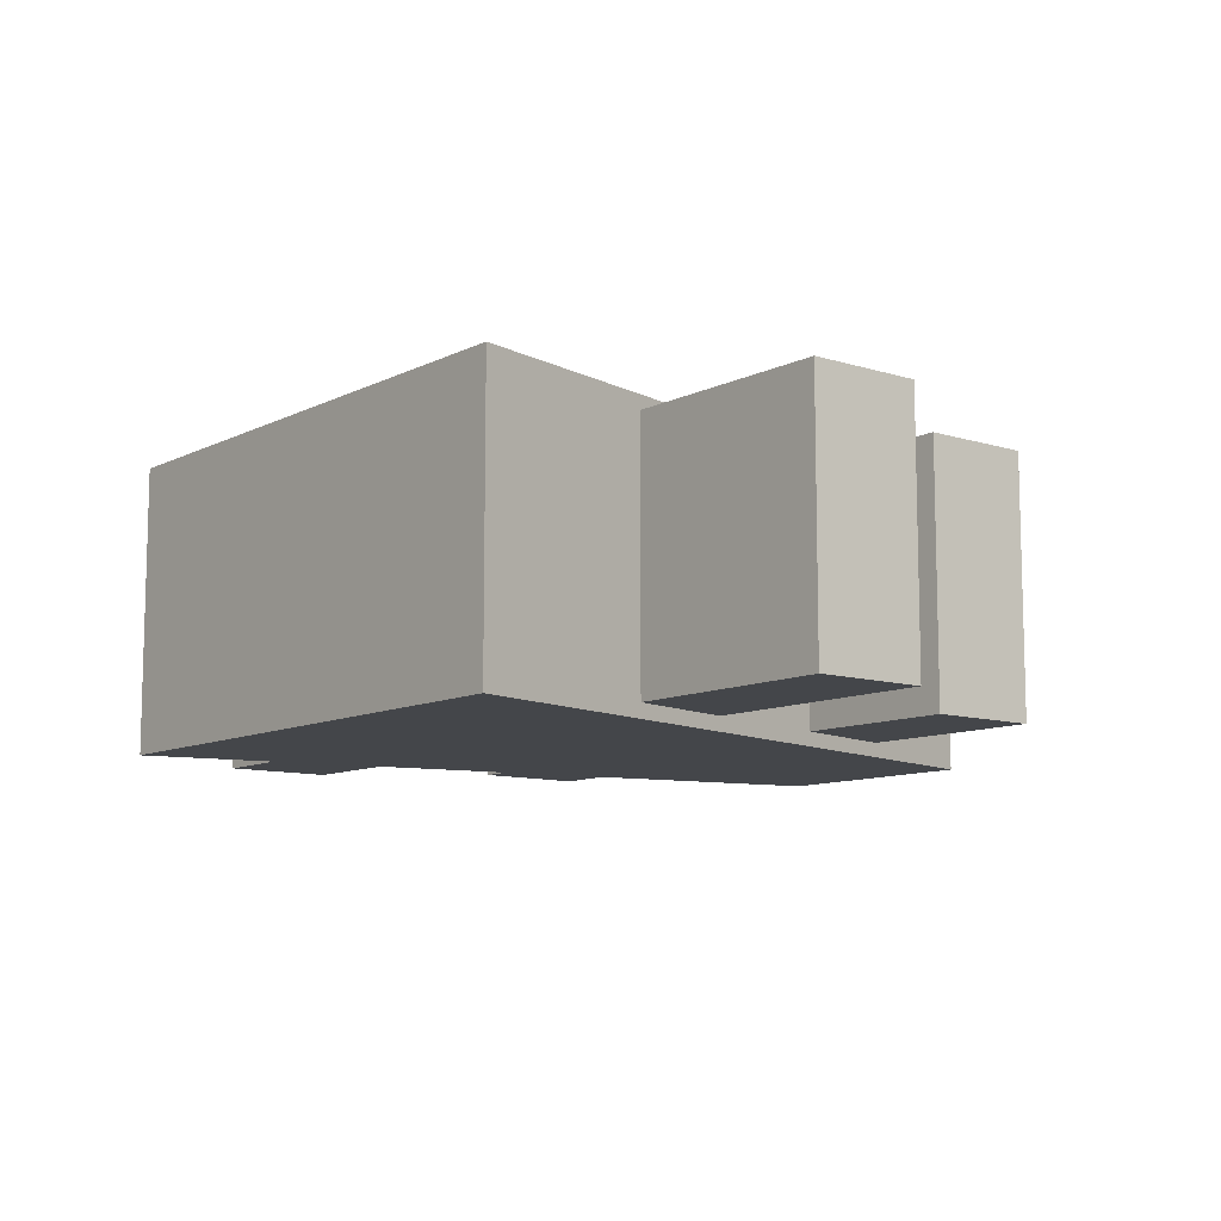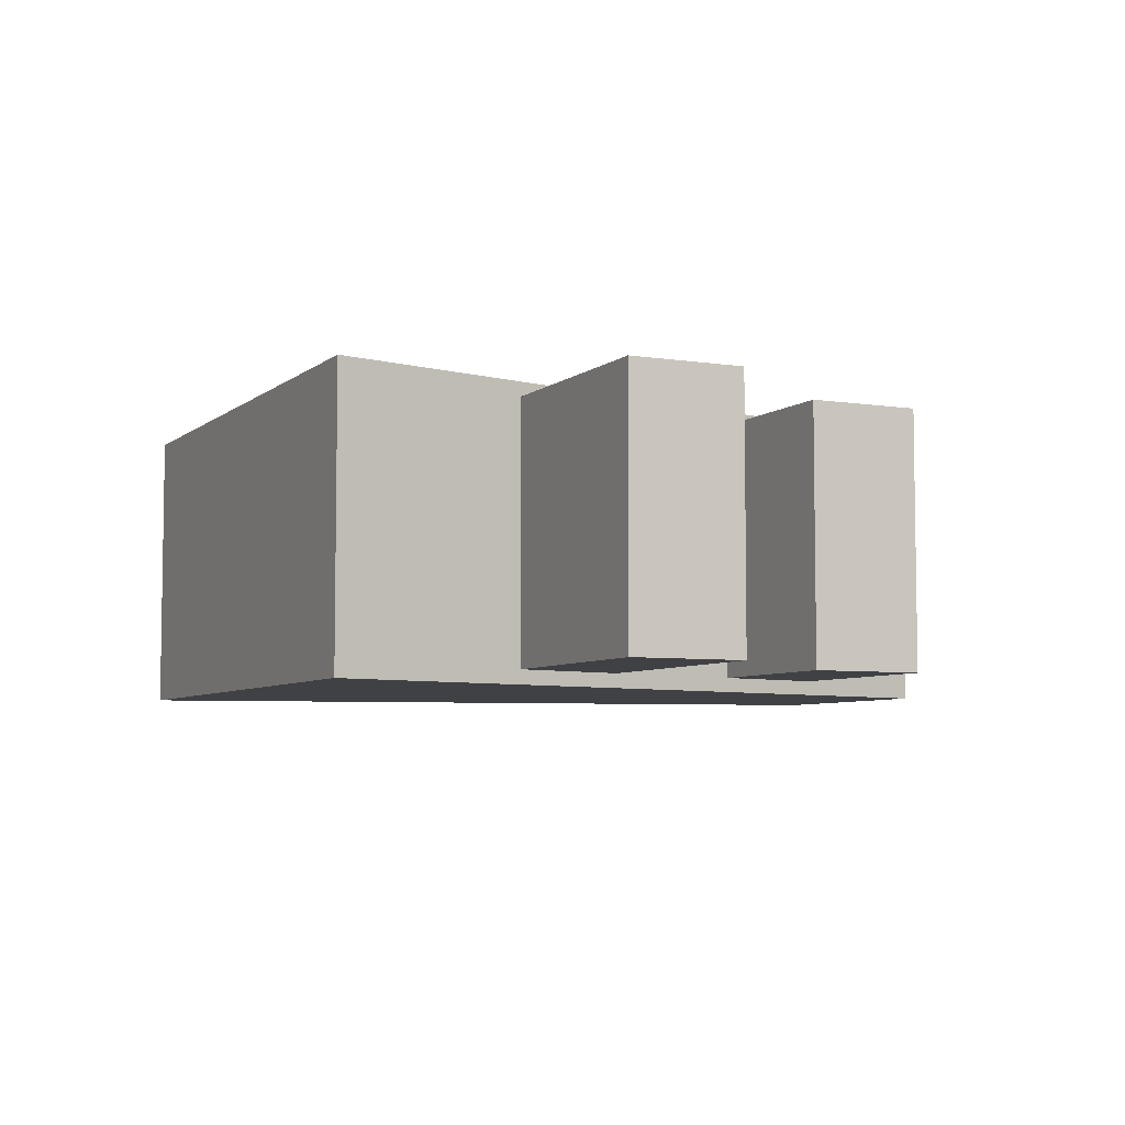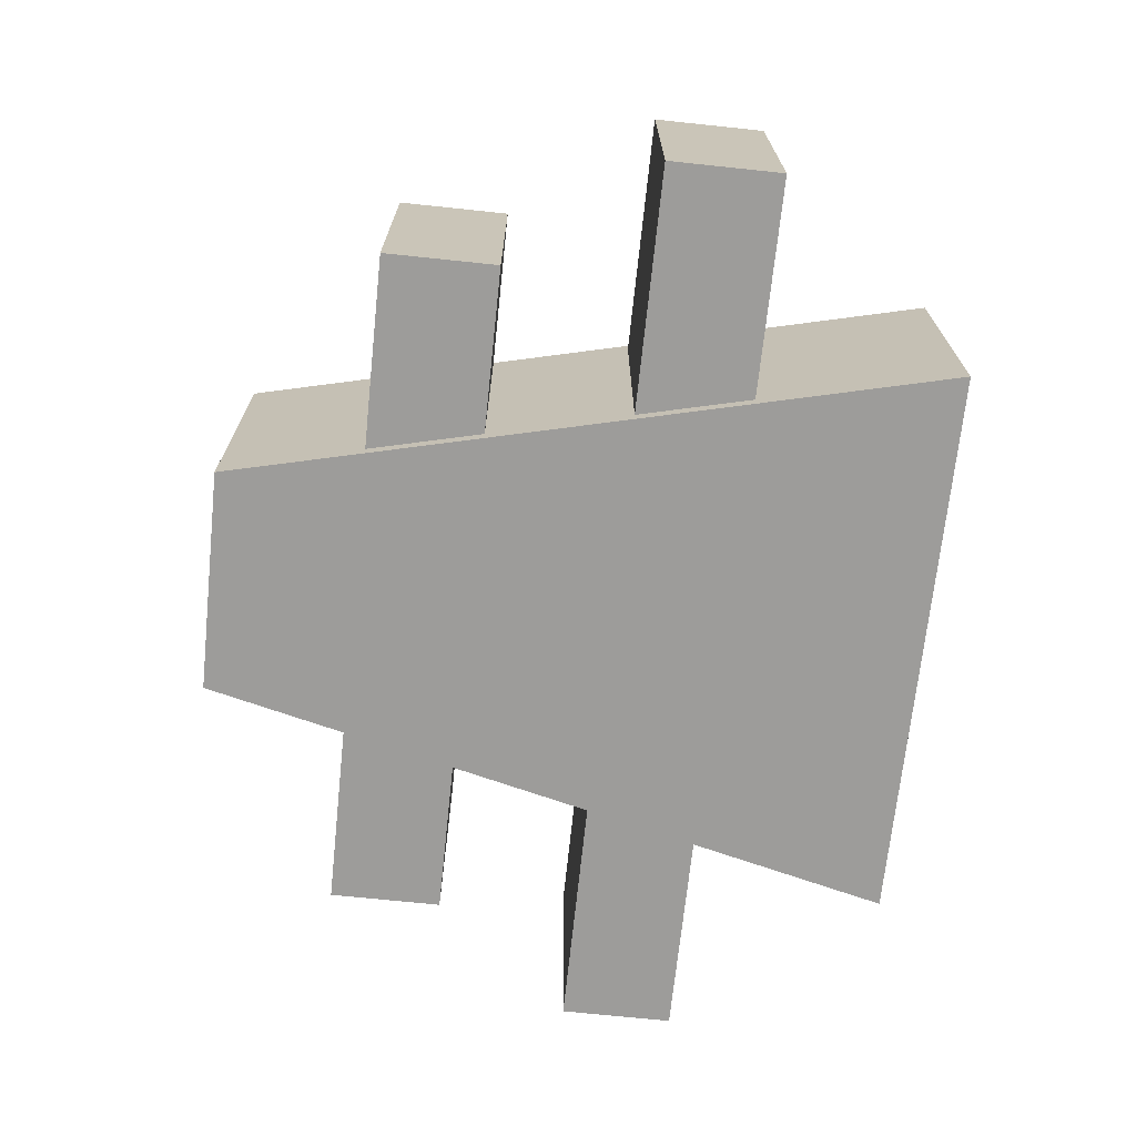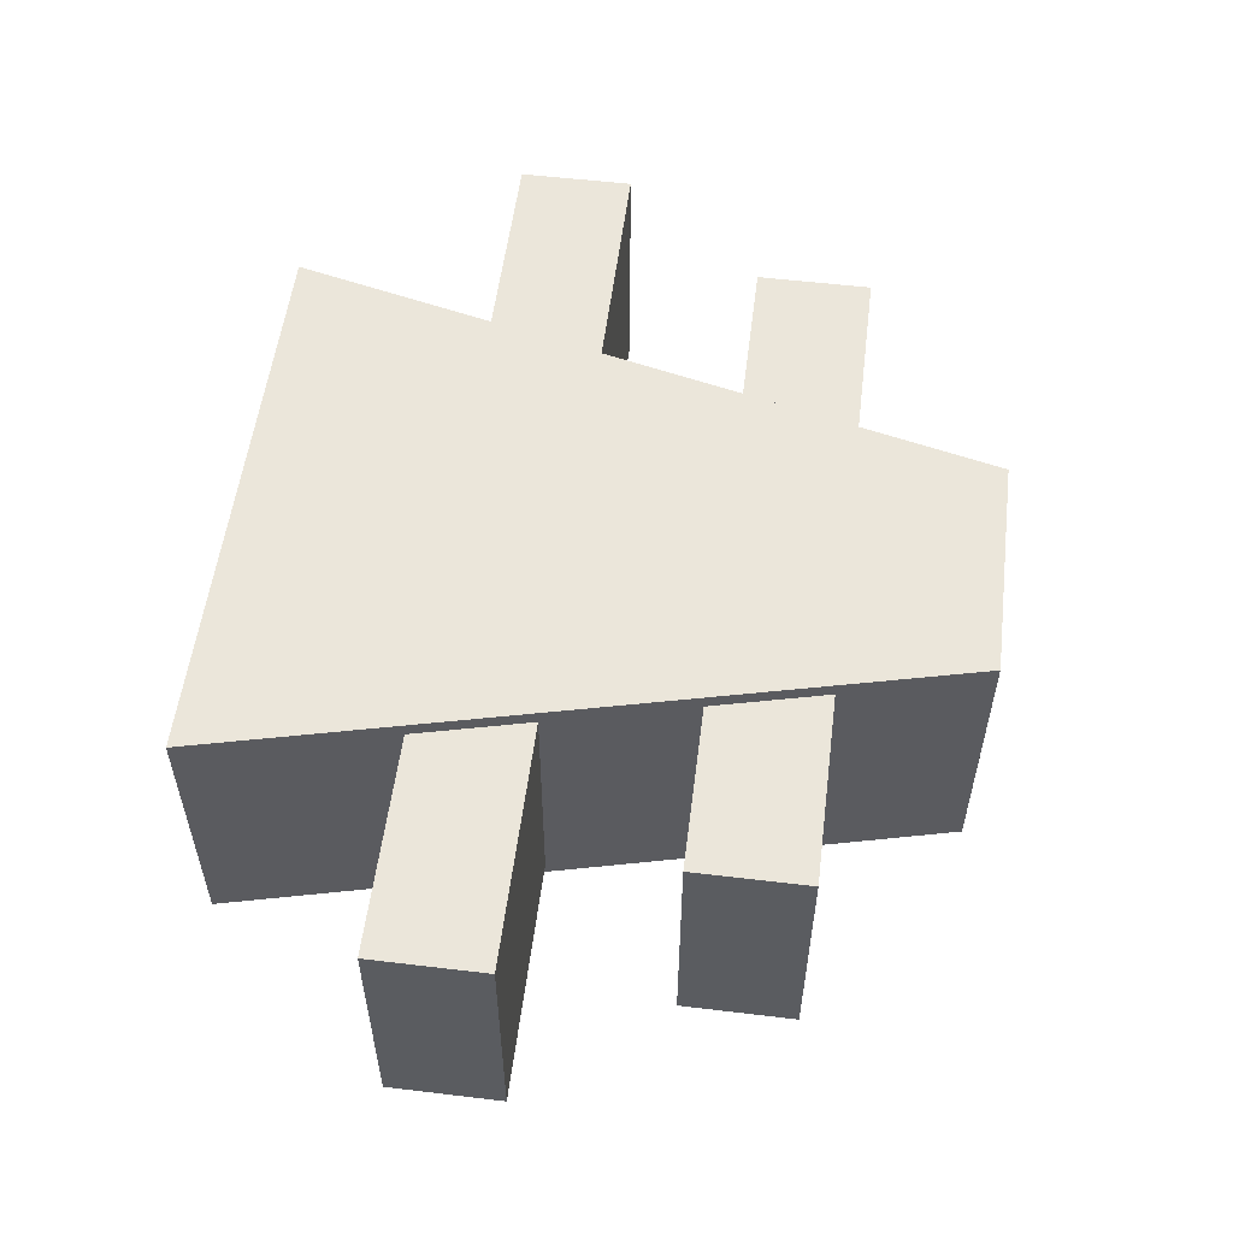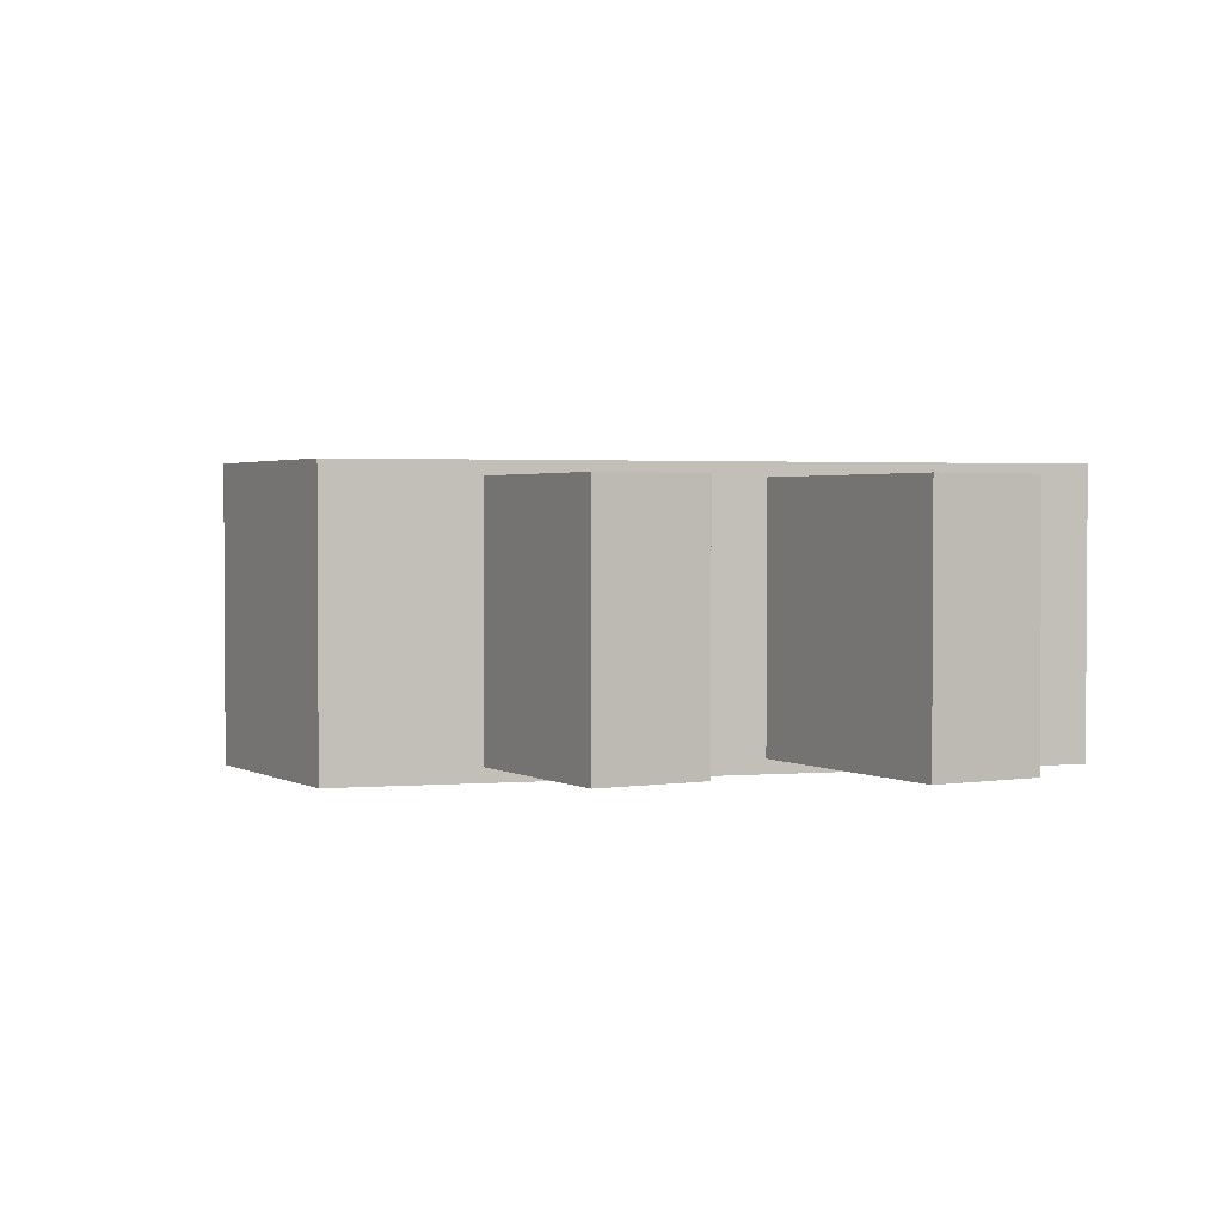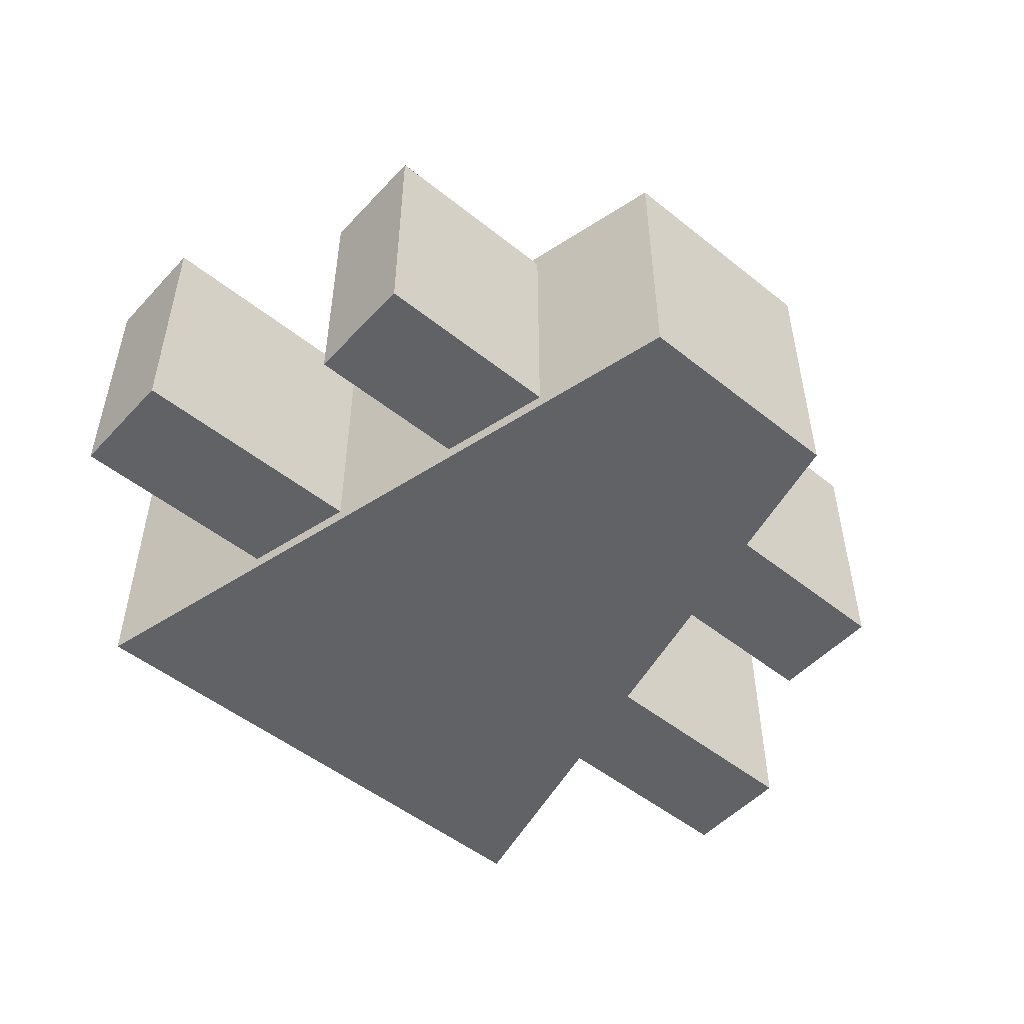
<metadata>
{"format":"obj","ext":"obj","renderer":"f3d","projection":"perspective","resolution":1024,"background":"white","views":[{"elev":-9.8,"azim":51.3,"up":"+Z"},{"elev":-5.8,"azim":64.4,"up":"+Z"},{"elev":-70.0,"azim":-96.0,"up":"+Z"},{"elev":55.0,"azim":97.2,"up":"+Z"},{"elev":2.2,"azim":-119.7,"up":"+Z"},{"elev":-50.7,"azim":138.9,"up":"+Z"}]}
</metadata>
<code>
o cube
v 2 1.375 0.5625
v 2 1.375 -0.5625
v 2 0.875 0.5625
v 2 0.875 -0.5625
v -2 1.375 -0.5625
v -2 1.375 0.5625
v -2 0.875 -0.5625
v -2 0.875 0.5625
f 4 7 5 2
f 3 4 2 1
f 8 3 1 6
f 7 8 6 5
f 6 1 2 5
f 7 4 3 8
o cube1
v 1.5 2.5 0.5625
v 1.5 2.5 -0.5625
v 1.5 2 0.5625
v 1.5 2 -0.5625
v -1.5 2.5 -0.5625
v -1.5 2.5 0.5625
v -1.5 2 -0.5625
v -1.5 2 0.5625
f 12 15 13 10
f 11 12 10 9
f 16 11 9 14
f 15 16 14 13
f 14 9 10 13
f 15 12 11 16
o cylinder
v 0 0 0
v 0 3.125 0
v 1.25 0 0.625
v 0.5 3.125 0.625
v 1.25 0 -0.625
v 0.5 3.125 -0.625
v -1.25 0 -0.625
v -0.5 3.125 -0.625
v -1.25 0 0.625
v -0.5 3.125 0.625
f 21 19 17
f 19 21 22 20
f 20 22 18
f 23 21 17
f 21 23 24 22
f 22 24 18
f 25 23 17
f 23 25 26 24
f 24 26 18
f 19 25 17
f 25 19 20 26
f 26 20 18

</code>
